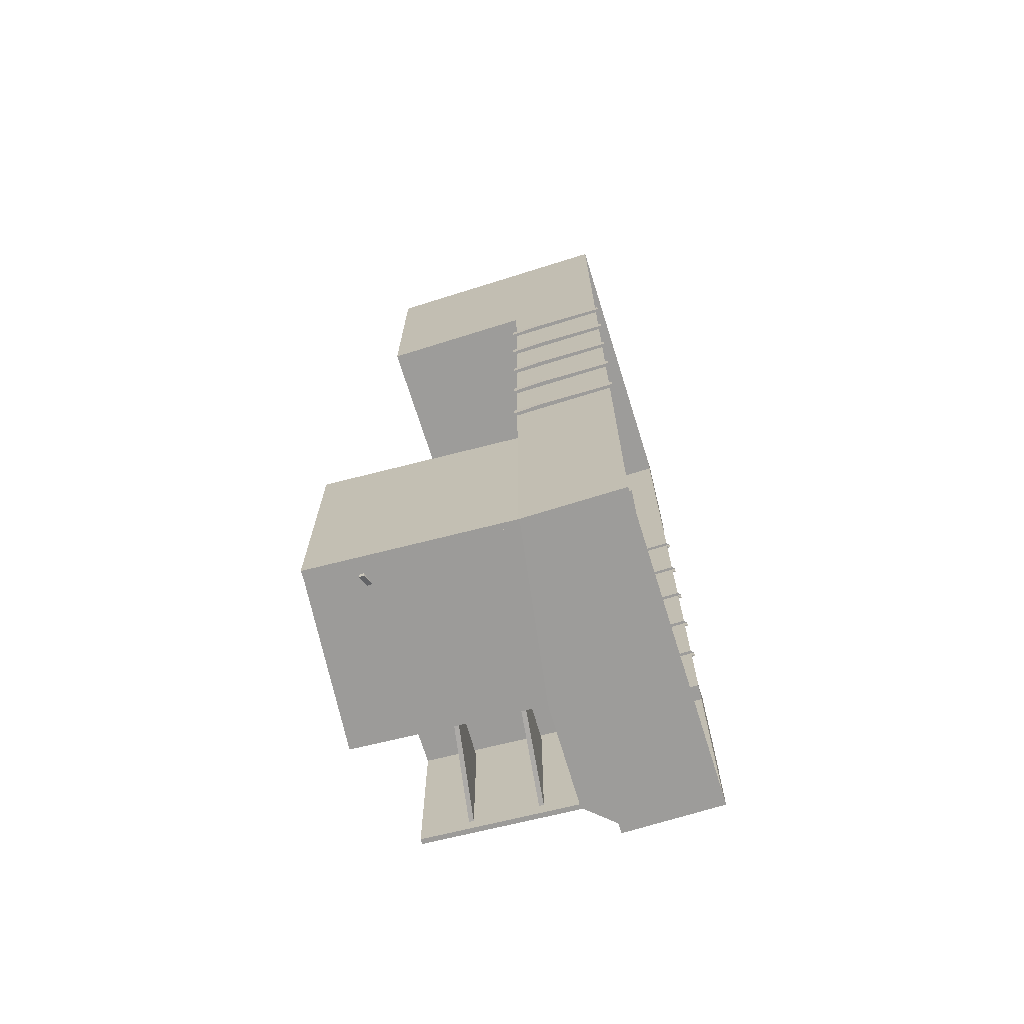
<metadata>
{"format":"obj","ext":"obj","renderer":"f3d","projection":"perspective","resolution":1024,"background":"white","views":[{"elev":-70.2,"azim":-72.6,"up":"+Z"}]}
</metadata>
<code>
o EdificioIzq_Cube.000
v 4.194 -1.812 -12.4
v 4.861 2.48 -12.4
v 4.194 2.48 -12.4
v -14.51 13.5 17.68
v -14.51 4.236 32.49
v -14.51 4.236 17.68
v -14.88 -1.812 32.49
v -14.88 2.48 32.99
v -14.88 2.48 32.49
v 4.194 4.236 -7.679
v 4.861 4.236 -12.08
v 4.194 4.236 -12.08
v 4.194 -1.812 17.68
v 4.861 -1.812 26.37
v 4.194 -1.812 26.37
v 4.194 -1.812 -12.08
v 4.194 2.48 -12.08
v 4.194 4.236 -2.667
v 4.861 4.236 -7.097
v 4.194 4.236 -7.097
v -14.88 2.48 -2.667
v -14.88 4.236 -7.097
v -14.88 2.48 -7.097
v -14.88 2.48 -26.69
v -14.88 4.236 -21.37
v -14.88 2.48 -21.37
v -14.88 -1.812 -26.69
v -14.88 -1.812 -21.37
v -4.009 3.52 -26.69
v 4.194 -1.812 -26.69
v -4.009 -1.812 -26.69
v -14.88 4.236 -12.08
v -14.88 2.48 -12.4
v -14.88 2.48 -12.08
v 4.194 2.48 17.68
v 4.861 -1.812 17.68
v -14.88 4.236 26.37
v -14.88 2.48 17.68
v -14.88 2.48 26.37
v 4.861 2.48 -12.08
v 4.861 4.236 -12.4
v 4.861 2.48 32.49
v 4.861 -1.812 32.99
v 4.861 -1.812 32.49
v -14.88 -1.812 17.68
v -14.88 -1.812 26.37
v 4.861 3.242 -22.38
v 4.861 -1.812 -26.69
v 4.861 4.304 -26.69
v 4.861 2.48 -2.667
v 4.861 4.236 -2.667
v 4.861 4.236 26.37
v 4.861 2.48 26.37
v 4.194 4.304 -26.69
v -14.88 13.5 26.37
v -14.88 11.18 17.68
v -14.88 11.18 26.37
v 4.861 -1.812 -22.38
v 4.194 -1.812 -21.37
v -14.88 2.48 17.37
v -14.88 -1.812 12.95
v -14.88 -1.812 17.37
v 4.861 13.5 25.28
v 4.194 13.76 25.28
v 4.194 13.5 25.28
v -14.51 4.236 -7.097
v -14.51 4.236 -2.667
v 4.194 4.236 2.346
v -14.51 4.236 -2.084
v -14.51 4.236 2.346
v 4.194 4.236 7.359
v -14.51 4.236 2.929
v -14.51 4.236 7.359
v 4.194 4.236 12.37
v -14.51 4.236 7.942
v -14.51 4.236 12.37
v 4.861 2.48 17.37
v 4.861 4.236 12.95
v 4.861 4.236 17.37
v 4.861 2.48 12.37
v 4.861 4.236 7.942
v 4.861 4.236 12.37
v 4.861 2.48 7.359
v 4.861 4.236 2.929
v 4.861 4.236 7.359
v 4.861 2.48 2.346
v 4.861 4.236 -2.084
v 4.861 4.236 2.346
v 4.194 2.48 7.942
v 4.194 2.48 12.37
v 4.194 2.48 2.929
v 4.194 2.48 7.359
v 4.194 2.48 -2.084
v 4.194 2.48 2.346
v 4.194 2.48 -7.097
v 4.194 2.48 -2.667
v -14.88 2.48 12.37
v -14.88 -1.812 7.942
v -14.88 -1.812 12.37
v -14.88 2.48 7.359
v -14.88 -1.812 2.929
v -14.88 -1.812 7.359
v -14.88 2.48 2.346
v -14.88 -1.812 -2.084
v -14.88 -1.812 2.346
v -14.88 -1.812 -7.097
v -14.88 -1.812 -2.667
v -14.88 -1.812 -12.4
v -14.88 -1.812 -12.08
v 4.194 2.48 12.95
v 4.194 2.48 17.37
v -14.88 4.236 17.37
v -14.88 2.48 12.95
v -14.88 4.236 12.37
v -14.88 2.48 7.942
v -14.88 4.236 7.359
v -14.88 2.48 2.929
v -14.88 4.236 -2.084
v -14.88 2.48 -2.084
v 4.194 4.236 7.942
v 4.194 4.236 2.929
v 4.194 4.236 -2.084
v -4.009 4.236 17.37
v 4.194 4.236 12.95
v -14.51 4.236 12.95
v 4.194 -1.812 12.37
v 4.194 -1.812 7.359
v 4.194 -1.812 2.346
v 4.194 -1.812 -2.667
v -15.15 2.48 7.942
v -15.07 -1.997 7.942
v -14.88 4.236 -7.679
v -15.15 2.48 -7.679
v -15.07 4.421 -7.679
v 5.046 4.421 -2.667
v 5.046 2.295 -2.667
v 4.861 4.236 -7.679
v 4.194 4.497 -7.679
v 5.046 4.421 -7.679
v -15.15 2.48 7.359
v -15.15 2.48 -2.084
v 4.861 2.48 2.929
v 5.046 4.421 2.929
v -14.88 4.236 -2.667
v -15.15 2.48 -2.667
v -15.07 4.421 -2.667
v 4.194 4.497 -7.097
v 5.046 4.421 2.346
v 5.046 2.295 2.346
v -15.15 2.48 12.95
v -15.07 -1.997 12.95
v -14.88 4.236 2.929
v -15.15 2.48 2.929
v 4.861 2.48 7.942
v 5.046 4.421 7.942
v -15.15 2.48 12.37
v -14.88 4.236 2.346
v -15.15 2.48 2.346
v -15.07 4.421 2.346
v 5.046 4.421 7.359
v 5.046 2.295 7.359
v 4.861 2.48 -7.097
v 4.378 2.295 -7.097
v 5.046 2.295 -7.097
v -14.88 4.236 7.942
v 4.861 2.48 12.95
v 5.046 4.421 12.95
v 4.861 2.48 -7.679
v 4.378 2.295 -7.679
v 4.194 2.48 -7.679
v -15.07 4.421 7.359
v 5.046 4.421 12.37
v 5.046 2.295 12.37
v 4.861 2.48 -2.084
v 4.378 2.295 -2.084
v 5.046 2.295 -2.084
v -14.88 4.236 12.95
v 4.194 4.497 12.37
v 4.378 2.295 -2.667
v -15.07 4.421 12.37
v 4.194 4.497 12.95
v 4.378 2.295 2.929
v 5.046 2.295 2.929
v -15.15 2.48 -7.097
v -15.07 -1.997 -7.097
v 4.194 -1.812 17.37
v 5.046 4.421 -7.097
v 4.194 4.497 -2.084
v 4.194 4.497 -2.667
v 4.194 4.497 2.346
v 4.194 4.497 2.929
v 4.194 4.497 7.359
v 4.194 4.497 7.942
v 5.046 2.295 12.95
v 5.046 2.295 7.942
v 5.046 2.295 -7.679
v 4.378 2.295 12.95
v 4.378 2.295 12.37
v 4.378 2.295 7.942
v 4.378 2.295 7.359
v 4.378 2.295 2.346
v -15.07 -1.997 12.37
v -15.07 -1.997 7.359
v -15.07 -1.997 2.346
v -15.07 -1.997 -2.667
v -15.07 -1.997 -7.679
v -15.07 4.421 12.95
v -15.07 4.421 7.942
v -15.07 4.421 2.929
v -15.07 4.421 -2.084
v -15.07 4.421 -7.097
v -14.61 4.459 12.95
v -14.61 4.459 12.37
v -14.61 4.459 7.942
v -14.61 4.459 7.359
v -14.61 4.459 2.929
v -14.61 4.459 2.346
v -14.61 4.459 -2.084
v -14.61 4.459 -2.667
v -14.61 4.459 -7.097
v -14.61 4.459 -7.679
v 4.378 -1.997 12.95
v 4.378 -1.997 12.37
v 4.378 -1.997 7.942
v 4.378 -1.997 7.359
v 4.378 -1.997 2.929
v 4.378 -1.997 2.346
v 4.378 -1.997 -2.084
v 4.378 -1.997 -2.667
v 4.378 -1.997 -7.097
v 4.378 -1.997 -7.679
v 5.046 4.421 -2.084
v 4.194 -1.812 12.95
v 4.294 16.28 -12.12
v 4.294 16.28 -11.8
v 4.194 -1.812 7.942
v -15.07 -1.997 2.929
v 4.194 -1.812 2.929
v 4.194 -1.812 -2.084
v -15.07 -1.997 -2.084
v 4.194 -1.812 -7.679
v 4.194 -1.812 -7.097
v -14.51 4.236 -7.679
v -14.88 -1.812 -7.679
v -14.88 2.48 -7.679
v 4.861 -1.812 -12.4
v -14.88 4.236 -12.4
v -14.88 13.37 -12.8
v -14.88 13.07 -21.4
v -14.88 13.07 -12.8
v -4.406 11.87 -20.28
v 4.7 13.07 -21.4
v -4.406 11.58 -20.28
v 4.7 13.37 -21.4
v 4.7 13.07 -12.8
v -4.406 13.07 -12.8
v -9.645 13.37 -20.84
v -9.645 13.37 -12.8
v 4.7 13.37 -12.8
v -9.645 13.07 -12.8
v -9.645 13.07 -20.84
v -4.406 7.88 -20.28
v 4.7 8.733 -21.4
v -4.406 7.586 -20.28
v 4.7 9.027 -21.4
v 4.7 8.733 -12.8
v -4.406 8.733 -12.8
v -14.88 9.027 -12.8
v -4.406 9.027 -12.8
v 4.7 9.027 -12.8
v -14.88 8.733 -12.8
v -14.88 8.733 -21.4
v -14.88 13.37 -21.4
v -14.31 13.07 -26.75
v -4.406 13.37 -12.8
v -9.075 11.62 -24.79
v -9.075 11.33 -24.79
v -14.31 13.37 -26.75
v -14.88 4.236 32.99
v -14.88 4.236 32.49
v -14.51 4.236 32.99
v -14.51 2.48 32.99
v -14.88 -1.812 32.99
v -14.51 -1.812 32.99
v 4.194 2.48 32.99
v 4.861 4.236 32.99
v 4.194 4.236 32.99
v 4.194 -1.812 32.99
v 4.861 2.48 32.99
v 4.861 4.236 32.49
v 4.194 -1.812 32.49
v -14.59 9.64 22.56
v -14.59 9.306 17.68
v -14.59 9.306 22.56
v -5.483 9.64 17.68
v 3.919 9.306 17.68
v -5.483 9.306 17.68
v 3.919 9.64 17.68
v 3.919 9.306 19.68
v -5.483 9.64 31.89
v -5.483 9.64 22.56
v -5.483 9.306 22.56
v -14.59 9.64 17.68
v 3.919 9.64 19.68
v -14.59 9.306 31.89
v -5.483 9.306 31.89
v -14.59 9.64 31.89
v 5.192 -1.812 -12.4
v 5.157 4.236 -12.4
v 5.192 -1.812 -22.38
v 4.861 4.236 -22.38
v 5.192 3.242 -22.38
v 5.192 4.236 -22.38
v 5.192 2.48 -12.4
v 4.194 4.236 17.68
v -14.51 11.18 17.37
v -4.009 13.5 17.37
v -4.009 11.18 17.37
v -4.009 2.48 32.99
v -4.009 -1.812 32.99
v -14.88 4.236 -26.69
v -14.51 2.515 -26.69
v -14.51 4.236 -26.69
v -14.51 -1.812 -26.69
v -14.51 4.236 -12.08
v -14.51 4.236 17.37
v -14.88 11.18 17.37
v -14.51 13.5 17.37
v 4.861 4.185 -26.32
v 4.194 4.236 17.37
v -14.88 4.236 17.68
v 4.861 2.48 17.68
v 4.861 4.236 17.68
v -14.88 13.5 17.37
v -14.51 13.76 17.37
v 4.861 13.5 17.68
v 4.861 13.76 25.28
v 4.861 13.5 17.37
v 4.861 13.76 17.68
v -14.88 13.5 17.68
v -14.88 13.76 26.37
v -4.009 13.76 17.37
v -14.88 13.76 17.37
v -14.88 11.18 32.99
v -14.88 13.5 32.49
v -14.88 11.18 32.49
v 4.861 11.18 17.37
v 4.861 11.18 17.68
v -14.51 11.18 32.99
v -14.88 13.5 32.99
v 4.194 11.18 17.37
v 4.861 11.18 26.37
v 4.194 13.5 17.37
v 4.861 13.76 17.37
v -14.51 13.76 32.49
v -14.51 13.76 26.37
v 4.194 13.76 17.68
v 4.194 13.76 17.37
v -14.88 13.76 32.99
v -14.88 13.76 32.49
v -14.51 13.76 17.68
v -14.88 13.76 17.68
v -4.009 13.76 17.68
v -4.009 13.76 32.49
v -4.009 13.76 26.37
v -14.51 13.5 32.99
v -4.009 13.5 32.99
v -14.51 13.76 32.99
v -1.923 4.236 32.99
v -4.009 11.18 32.99
v -14.88 6.552 32.49
v -14.88 8.868 32.49
v -14.88 6.552 26.37
v -14.88 8.868 26.37
v -14.51 6.552 32.99
v -3.375 8.822 32.72
v -14.51 8.868 32.99
v 4.194 6.552 17.37
v -4.009 6.552 17.37
v 4.194 8.868 17.37
v -4.009 8.868 17.37
v 4.861 6.552 17.68
v 4.861 6.552 27.74
v 4.861 8.868 26.9
v 4.861 8.868 17.68
v 4.861 6.552 17.37
v 4.861 8.868 17.37
v -14.88 6.552 32.99
v -14.88 8.868 32.99
v -14.88 6.552 17.37
v -14.88 6.552 17.68
v -14.88 8.868 17.37
v -14.88 8.868 17.68
v -14.51 6.552 17.37
v -14.51 8.868 17.37
v 4.194 11.18 26.37
v 4.194 8.868 26.9
v 4.194 6.552 27.74
v 4.194 4.236 26.37
v 4.194 4.236 32.49
v -4.009 13.5 26.37
v -4.009 13.5 32.49
v -4.009 13.76 32.99
v -14.51 13.5 26.37
v -14.51 13.5 32.49
v -4.009 11.18 32.49
v -3.375 8.822 32.22
v -1.536 6.552 32.49
v -1.536 6.552 32.99
v -1.923 4.236 32.49
v -14.51 11.18 32.49
v -14.51 8.868 32.49
v -14.51 6.552 32.49
v -14.51 4.236 -21.37
v -15.08 16.28 -26.41
v -4.009 3.401 -26.32
v 2.617 5.905 -26.32
v -4.009 5.798 -26.32
v -15.08 16.28 -12.12
v -14.51 4.236 -12.4
v -15.45 16.28 -26.41
v -14.51 4.117 -26.32
v -14.51 2.396 -26.32
v -4.009 5.917 -26.69
v 2.617 6.024 -26.69
v 3.626 16.28 -11.8
v -15.08 16.28 -11.8
v -15.45 16.28 -21.09
v -15.08 16.28 -21.09
v 3.626 16.28 -12.12
v -4.576 17.17 -26.05
v -4.576 17.29 -26.41
v 4.294 16.28 -22.1
v -15.45 16.28 -12.12
v 4.194 4.236 -12.4
v -15.08 16.16 -26.05
v 4.625 16.28 -22.1
v 4.59 16.28 -12.12
v 4.194 -0.1346 -26.32
v 4.194 4.185 -26.32
v -4.009 -0.9187 -26.32
v -14.88 9.027 -21.4
v 4.194 13.5 17.68
v -14.51 -1.923 -26.32
f 1 2 3
f 4 5 6
f 7 8 9
f 10 11 12
f 13 14 15
f 16 3 17
f 18 19 20
f 21 22 23
f 24 25 26
f 27 26 28
f 29 30 31
f 32 33 34
f 35 36 13
f 37 38 39
f 40 41 11
f 42 43 44
f 39 45 46
f 47 48 49
f 50 19 51
f 52 42 53
f 54 48 30
f 55 56 57
f 30 58 59
f 60 61 62
f 63 64 65
f 18 66 67
f 68 69 70
f 71 72 73
f 74 75 76
f 77 78 79
f 80 81 82
f 83 84 85
f 86 87 88
f 89 80 90
f 91 83 92
f 93 86 94
f 95 50 96
f 3 40 17
f 97 98 99
f 100 101 102
f 103 104 105
f 21 106 107
f 34 108 109
f 110 77 111
f 112 113 60
f 114 115 97
f 116 117 100
f 103 118 119
f 74 81 120
f 71 84 121
f 68 87 122
f 123 124 125
f 126 89 90
f 127 91 92
f 128 93 94
f 129 95 96
f 98 130 131
f 132 133 134
f 50 135 136
f 137 138 139
f 102 140 100
f 118 141 119
f 142 143 84
f 144 145 146
f 19 147 20
f 86 148 149
f 61 150 151
f 152 153 117
f 154 155 81
f 99 156 97
f 157 158 159
f 83 160 161
f 162 163 164
f 165 130 115
f 166 167 78
f 168 169 170
f 116 140 171
f 80 172 173
f 174 175 176
f 177 150 113
f 82 178 172
f 50 179 96
f 114 156 180
f 78 181 124
f 142 182 183
f 106 184 185
f 186 110 111
f 187 138 147
f 188 135 189
f 143 190 191
f 155 192 193
f 167 178 181
f 172 194 173
f 160 195 161
f 148 183 149
f 135 176 136
f 139 164 196
f 173 197 198
f 161 199 200
f 149 182 201
f 136 175 179
f 196 163 169
f 202 150 156
f 203 130 140
f 204 153 158
f 205 141 145
f 206 184 133
f 156 207 180
f 140 208 171
f 158 209 159
f 146 141 210
f 133 211 134
f 180 212 213
f 171 214 215
f 159 216 217
f 146 218 219
f 134 220 221
f 198 222 223
f 200 224 225
f 201 226 227
f 179 228 229
f 169 230 231
f 174 232 87
f 87 188 122
f 126 198 223
f 22 184 23
f 233 197 110
f 114 213 76
f 105 158 103
f 168 139 196
f 51 189 135
f 127 200 225
f 11 234 235
f 162 187 19
f 236 199 89
f 116 215 73
f 101 153 237
f 84 191 121
f 128 201 227
f 125 181 212
f 80 198 90
f 238 182 91
f 157 217 70
f 107 145 21
f 166 197 194
f 88 190 148
f 129 179 229
f 75 193 214
f 239 175 93
f 144 219 67
f 104 141 240
f 83 200 92
f 81 193 120
f 241 169 231
f 72 191 216
f 154 199 195
f 242 163 95
f 132 221 243
f 244 133 245
f 85 192 160
f 69 188 218
f 86 201 94
f 59 246 1
f 28 33 108
f 26 247 33
f 248 249 250
f 251 252 253
f 254 255 252
f 253 255 256
f 257 248 258
f 251 259 254
f 253 260 261
f 261 251 253
f 262 263 264
f 265 266 263
f 264 266 267
f 262 268 269
f 262 270 265
f 264 271 272
f 272 262 264
f 273 274 249
f 261 250 249
f 251 258 275
f 274 276 277
f 249 277 261
f 261 276 257
f 273 276 278
f 9 279 280
f 281 8 282
f 282 283 284
f 285 286 287
f 288 289 285
f 290 289 42
f 44 288 291
f 292 293 294
f 295 296 297
f 298 299 296
f 292 300 301
f 297 299 302
f 303 301 295
f 295 304 298
f 297 294 293
f 304 302 299
f 303 297 293
f 300 305 306
f 301 306 302
f 302 305 294
f 294 307 292
f 58 308 246
f 2 309 41
f 47 310 58
f 311 312 47
f 309 312 313
f 314 310 312
f 246 314 2
f 315 4 6
f 316 317 318
f 319 284 320
f 319 281 282
f 321 322 323
f 24 324 27
f 22 220 211
f 66 147 220
f 118 218 210
f 243 138 10
f 152 216 209
f 67 189 18
f 165 214 208
f 70 190 68
f 177 212 207
f 73 192 71
f 76 178 74
f 221 147 138
f 219 188 189
f 217 191 190
f 215 193 192
f 325 247 32
f 326 177 112
f 76 165 114
f 73 152 116
f 70 118 157
f 67 22 144
f 53 44 14
f 327 328 316
f 13 111 35
f 329 54 49
f 330 78 124
f 331 60 38
f 111 332 35
f 332 79 333
f 56 334 327
f 38 62 45
f 334 335 328
f 336 337 63
f 338 339 336
f 340 341 55
f 328 342 317
f 340 343 334
f 344 345 346
f 347 336 348
f 349 350 344
f 351 338 347
f 348 63 352
f 353 354 338
f 355 341 356
f 357 354 358
f 359 355 360
f 361 343 362
f 357 342 363
f 364 356 365
f 350 360 345
f 366 359 350
f 367 368 366
f 363 335 361
f 368 364 355
f 317 358 353
f 285 369 319
f 285 320 288
f 318 353 351
f 370 366 349
f 322 31 324
f 64 363 357
f 365 361 363
f 357 337 339
f 356 362 361
f 55 360 345
f 332 14 36
f 345 57 346
f 333 53 332
f 9 46 7
f 280 39 9
f 15 44 291
f 371 37 280
f 372 373 371
f 346 374 372
f 369 375 281
f 375 376 377
f 377 370 349
f 123 378 330
f 379 380 378
f 381 351 380
f 52 382 383
f 382 384 383
f 385 352 384
f 330 386 79
f 378 387 386
f 380 347 387
f 281 388 279
f 375 389 388
f 377 344 389
f 79 382 333
f 386 385 382
f 387 348 385
f 279 371 280
f 388 372 371
f 389 346 372
f 331 390 112
f 391 392 390
f 393 327 392
f 112 394 326
f 390 395 394
f 392 316 395
f 326 379 123
f 394 381 379
f 395 318 381
f 373 331 37
f 374 391 373
f 57 393 374
f 213 181 178
f 352 65 396
f 384 396 397
f 383 397 398
f 52 398 399
f 52 400 290
f 64 401 65
f 364 401 402
f 402 403 367
f 317 65 401
f 317 404 328
f 401 405 404
f 402 370 406
f 406 376 407
f 408 376 409
f 408 369 410
f 402 411 405
f 412 406 407
f 413 407 408
f 413 410 5
f 410 287 400
f 287 290 400
f 414 415 323
f 243 32 132
f 10 325 243
f 416 417 418
f 245 109 244
f 17 168 170
f 168 11 137
f 132 34 245
f 241 17 170
f 325 419 420
f 321 415 421
f 416 422 423
f 29 323 424
f 322 422 323
f 29 425 54
f 426 419 427
f 419 428 429
f 429 421 415
f 426 234 430
f 415 431 432
f 41 433 311
f 247 428 434
f 435 234 41
f 323 436 415
f 12 235 426
f 325 426 427
f 424 415 432
f 420 429 414
f 311 437 313
f 420 430 435
f 25 421 428
f 418 436 422
f 247 419 420
f 417 54 425
f 417 424 418
f 431 424 432
f 309 437 438
f 41 438 234
f 438 433 234
f 416 439 440
f 423 441 416
f 1 246 2
f 4 405 5
f 7 283 8
f 10 137 11
f 13 36 14
f 16 1 3
f 18 51 19
f 21 144 22
f 24 321 25
f 27 24 26
f 29 54 30
f 32 247 33
f 35 332 36
f 37 331 38
f 40 2 41
f 42 289 43
f 39 38 45
f 47 58 48
f 50 162 19
f 52 290 42
f 54 49 48
f 55 340 56
f 30 48 58
f 60 113 61
f 63 337 64
f 18 20 66
f 68 122 69
f 71 121 72
f 74 120 75
f 77 166 78
f 80 154 81
f 83 142 84
f 86 174 87
f 89 154 80
f 91 142 83
f 93 174 86
f 95 162 50
f 3 2 40
f 97 115 98
f 100 117 101
f 103 119 104
f 21 23 106
f 34 33 108
f 110 166 77
f 112 177 113
f 114 165 115
f 116 152 117
f 103 157 118
f 74 82 81
f 71 85 84
f 68 88 87
f 125 326 123
f 123 330 124
f 126 236 89
f 127 238 91
f 128 239 93
f 129 242 95
f 98 115 130
f 132 245 133
f 50 51 135
f 137 10 138
f 102 203 140
f 118 210 141
f 142 183 143
f 144 21 145
f 19 187 147
f 86 88 148
f 61 113 150
f 152 209 153
f 154 195 155
f 99 202 156
f 157 103 158
f 83 85 160
f 162 95 163
f 165 208 130
f 166 194 167
f 168 196 169
f 116 100 140
f 80 82 172
f 174 93 175
f 177 207 150
f 82 74 178
f 50 136 179
f 114 97 156
f 78 167 181
f 142 91 182
f 106 23 184
f 186 233 110
f 187 139 138
f 188 232 135
f 143 148 190
f 155 160 192
f 167 172 178
f 172 167 194
f 160 155 195
f 148 143 183
f 135 232 176
f 139 187 164
f 173 194 197
f 161 195 199
f 149 183 182
f 136 176 175
f 196 164 163
f 202 151 150
f 203 131 130
f 204 237 153
f 205 240 141
f 206 185 184
f 156 150 207
f 140 130 208
f 158 153 209
f 146 145 141
f 133 184 211
f 180 207 212
f 171 208 214
f 159 209 216
f 146 210 218
f 134 211 220
f 198 197 222
f 200 199 224
f 201 182 226
f 179 175 228
f 169 163 230
f 174 176 232
f 87 232 188
f 126 90 198
f 22 211 184
f 233 222 197
f 114 180 213
f 105 204 158
f 168 137 139
f 51 18 189
f 127 92 200
f 11 41 234
f 162 164 187
f 236 224 199
f 116 171 215
f 101 117 153
f 84 143 191
f 128 94 201
f 125 124 181
f 80 173 198
f 238 226 182
f 157 159 217
f 107 205 145
f 166 110 197
f 88 68 190
f 129 96 179
f 75 120 193
f 239 228 175
f 144 146 219
f 104 119 141
f 83 161 200
f 81 155 193
f 241 170 169
f 72 121 191
f 154 89 199
f 242 230 163
f 132 134 221
f 244 206 133
f 85 71 192
f 69 122 188
f 86 149 201
f 59 58 246
f 28 26 33
f 26 25 247
f 248 273 249
f 251 254 252
f 254 259 255
f 253 252 255
f 257 273 248
f 251 275 259
f 253 256 260
f 261 257 251
f 262 265 263
f 265 270 266
f 264 263 266
f 262 442 268
f 262 269 270
f 264 267 271
f 272 442 262
f 273 278 274
f 261 260 250
f 251 257 258
f 274 278 276
f 249 274 277
f 261 277 276
f 273 257 276
f 9 8 279
f 281 279 8
f 282 8 283
f 285 289 286
f 288 43 289
f 290 286 289
f 44 43 288
f 292 303 293
f 295 298 296
f 298 304 299
f 292 307 300
f 297 296 299
f 303 292 301
f 295 301 304
f 297 302 294
f 304 301 302
f 303 295 297
f 300 307 305
f 301 300 306
f 302 306 305
f 294 305 307
f 58 310 308
f 2 314 309
f 47 312 310
f 311 313 312
f 309 314 312
f 314 308 310
f 246 308 314
f 315 443 4
f 316 328 317
f 319 282 284
f 319 369 281
f 321 24 322
f 24 322 324
f 22 66 220
f 66 20 147
f 118 69 218
f 243 221 138
f 152 72 216
f 67 219 189
f 165 75 214
f 70 217 190
f 177 125 212
f 73 215 192
f 76 213 178
f 221 220 147
f 219 218 188
f 217 216 191
f 215 214 193
f 325 420 247
f 326 125 177
f 76 75 165
f 73 72 152
f 70 69 118
f 67 66 22
f 53 42 44
f 327 334 328
f 13 186 111
f 329 440 54
f 330 79 78
f 331 112 60
f 111 77 332
f 332 77 79
f 56 340 334
f 38 60 62
f 334 343 335
f 336 339 337
f 338 354 339
f 340 362 341
f 328 335 342
f 340 362 343
f 344 350 345
f 347 338 336
f 349 366 350
f 351 353 338
f 348 336 63
f 353 358 354
f 355 360 341
f 357 339 354
f 359 368 355
f 361 335 343
f 357 358 342
f 364 355 356
f 350 359 360
f 366 368 359
f 367 403 368
f 363 342 335
f 368 403 364
f 317 342 358
f 285 287 369
f 285 319 320
f 318 317 353
f 370 367 366
f 322 29 31
f 64 365 363
f 365 356 361
f 357 64 337
f 356 341 362
f 55 341 360
f 332 53 14
f 345 55 57
f 333 52 53
f 9 39 46
f 280 37 39
f 15 14 44
f 371 373 37
f 372 374 373
f 346 57 374
f 369 409 375
f 375 409 376
f 377 376 370
f 123 379 378
f 379 381 380
f 381 318 351
f 52 333 382
f 382 385 384
f 385 348 352
f 330 378 386
f 378 380 387
f 380 351 347
f 281 375 388
f 375 377 389
f 377 349 344
f 79 386 382
f 386 387 385
f 387 347 348
f 279 388 371
f 388 389 372
f 389 344 346
f 331 391 390
f 391 393 392
f 393 56 327
f 112 390 394
f 390 392 395
f 392 327 316
f 326 394 379
f 394 395 381
f 395 316 318
f 373 391 331
f 374 393 391
f 57 56 393
f 213 212 181
f 352 63 65
f 384 352 396
f 383 384 397
f 52 383 398
f 52 399 400
f 64 365 401
f 364 365 401
f 402 364 403
f 317 443 65
f 317 401 404
f 401 402 405
f 402 367 370
f 406 370 376
f 408 407 376
f 408 409 369
f 402 406 411
f 412 411 406
f 413 412 407
f 413 408 410
f 410 369 287
f 287 286 290
f 414 429 415
f 243 325 32
f 10 12 325
f 416 440 417
f 245 34 109
f 17 40 168
f 168 40 11
f 132 32 34
f 241 16 17
f 325 427 419
f 321 323 415
f 416 418 422
f 29 322 323
f 322 423 422
f 29 424 425
f 426 430 419
f 419 434 428
f 429 428 421
f 426 235 234
f 415 436 431
f 41 234 433
f 247 25 428
f 435 430 234
f 323 422 436
f 12 11 235
f 325 12 426
f 424 323 415
f 420 419 429
f 311 433 437
f 420 419 430
f 25 321 421
f 418 431 436
f 247 434 419
f 417 440 54
f 417 425 424
f 431 418 424
f 309 313 437
f 41 309 438
f 438 437 433
f 416 441 439
f 423 444 441

</code>
